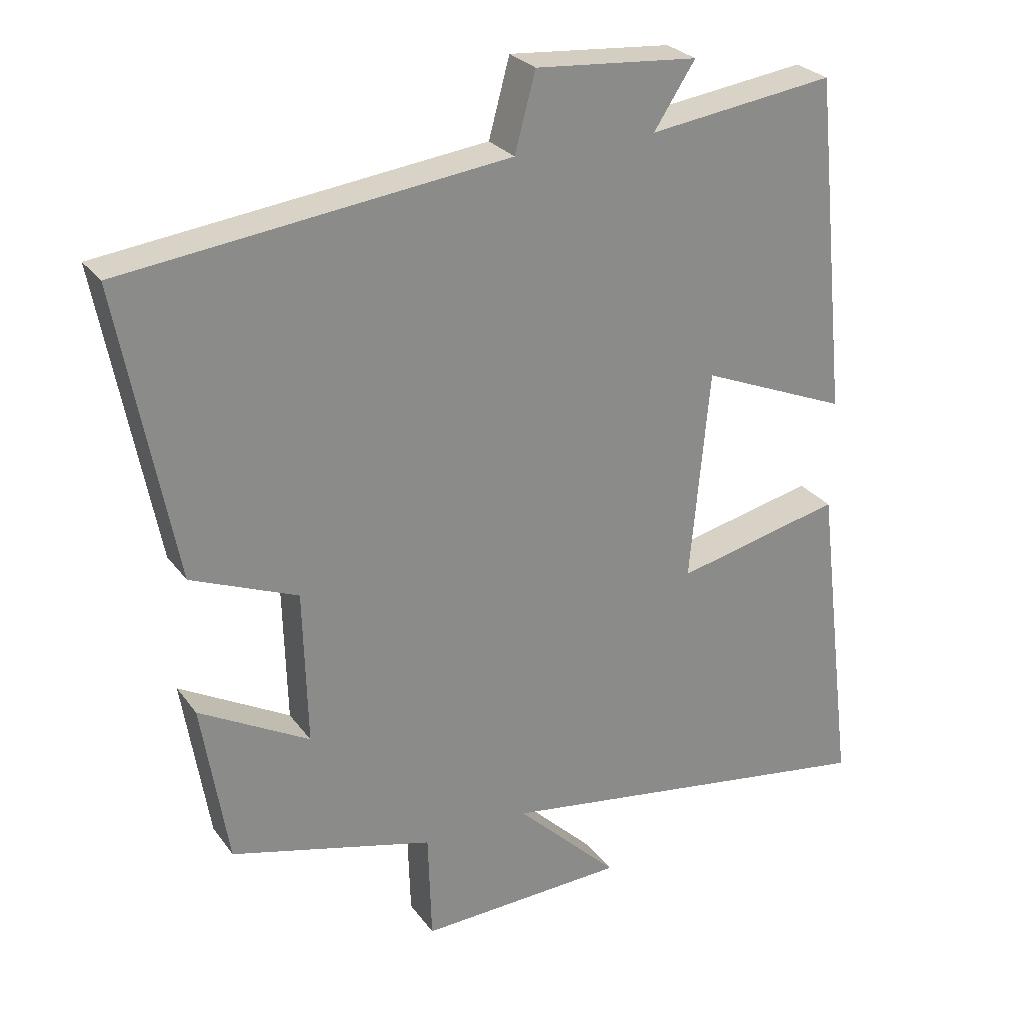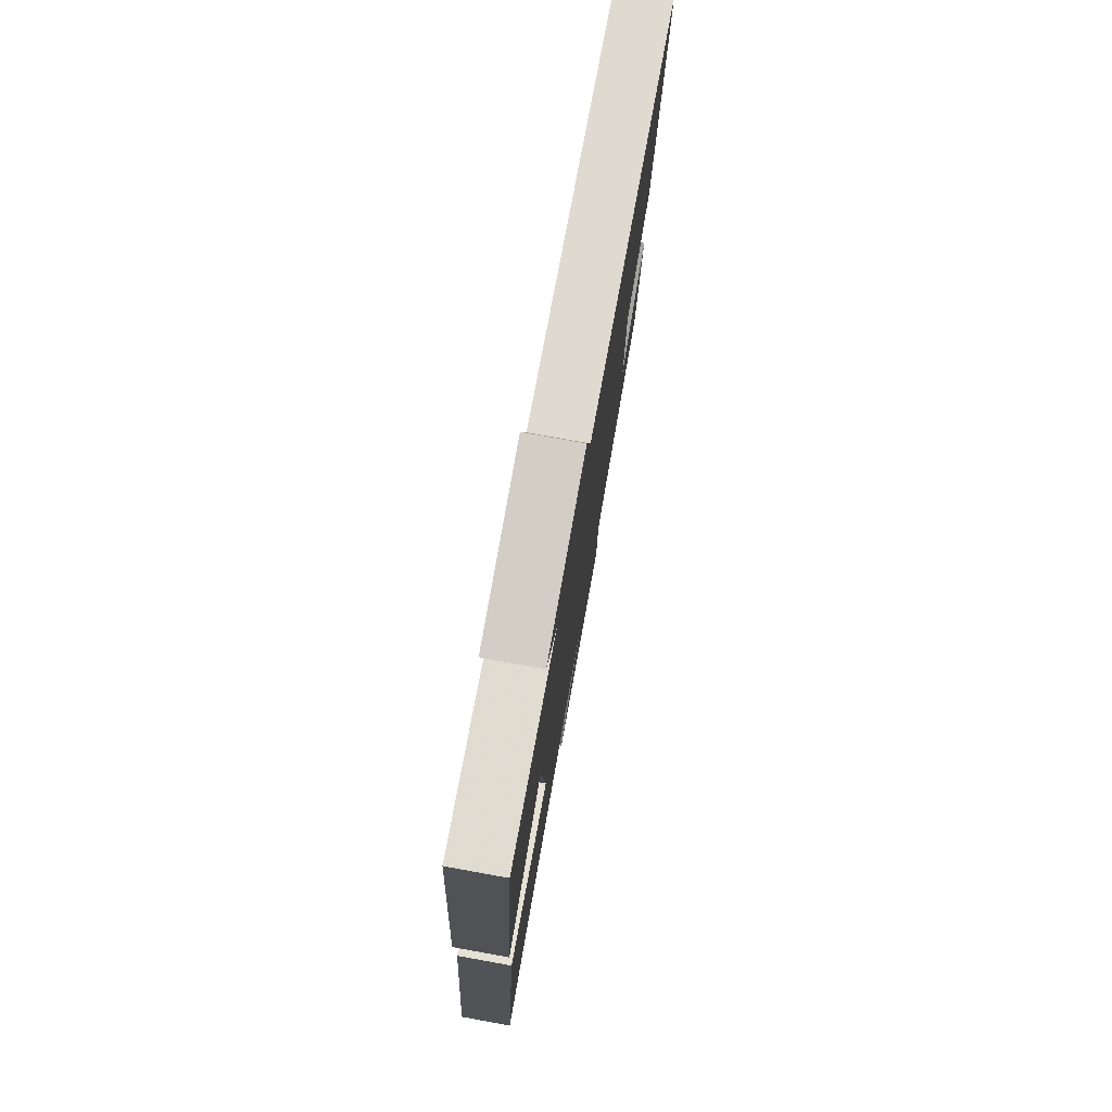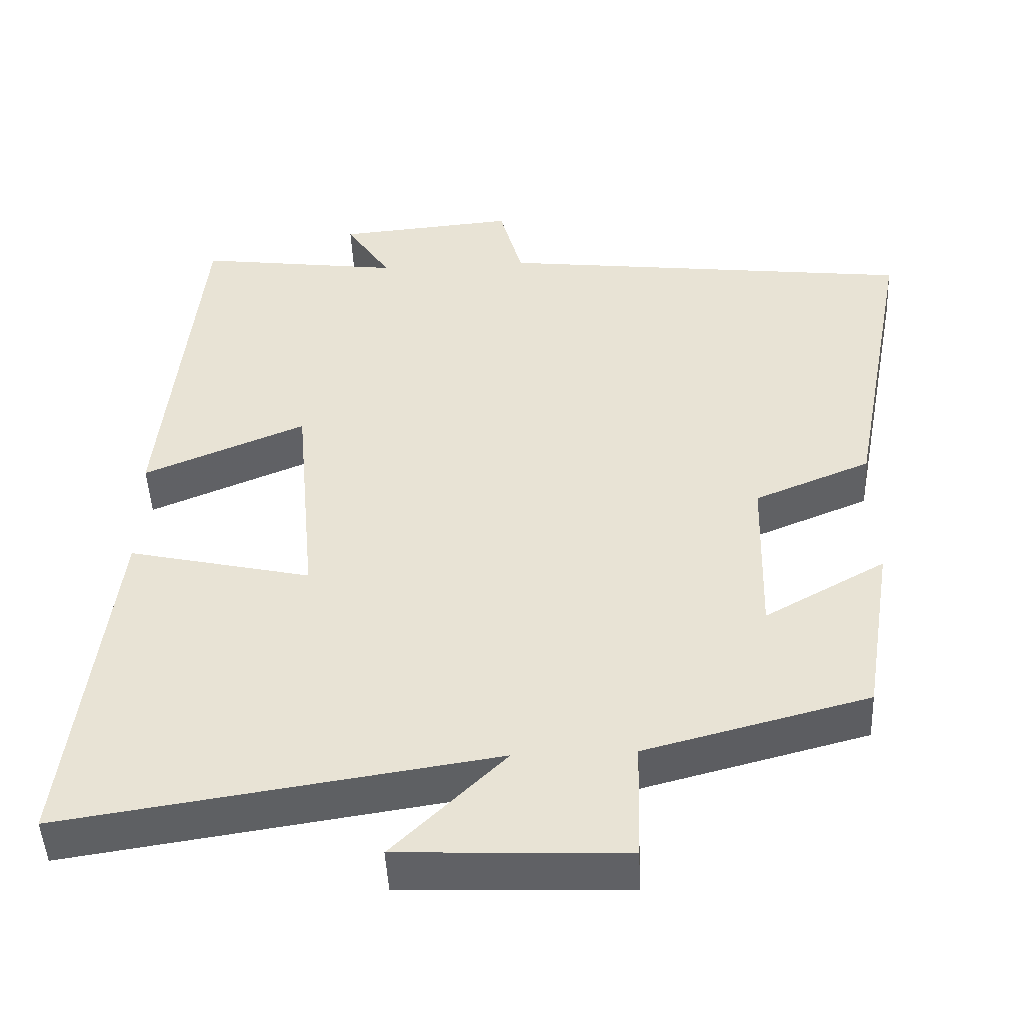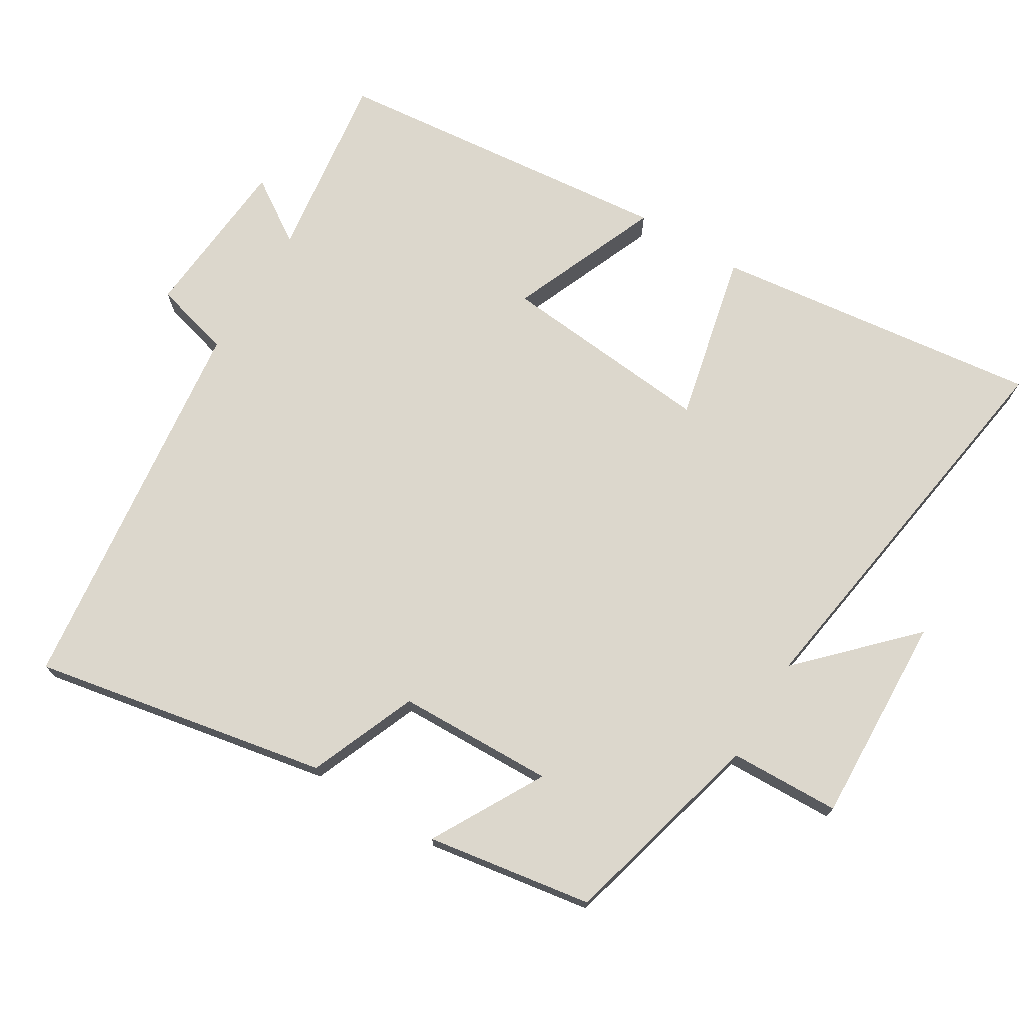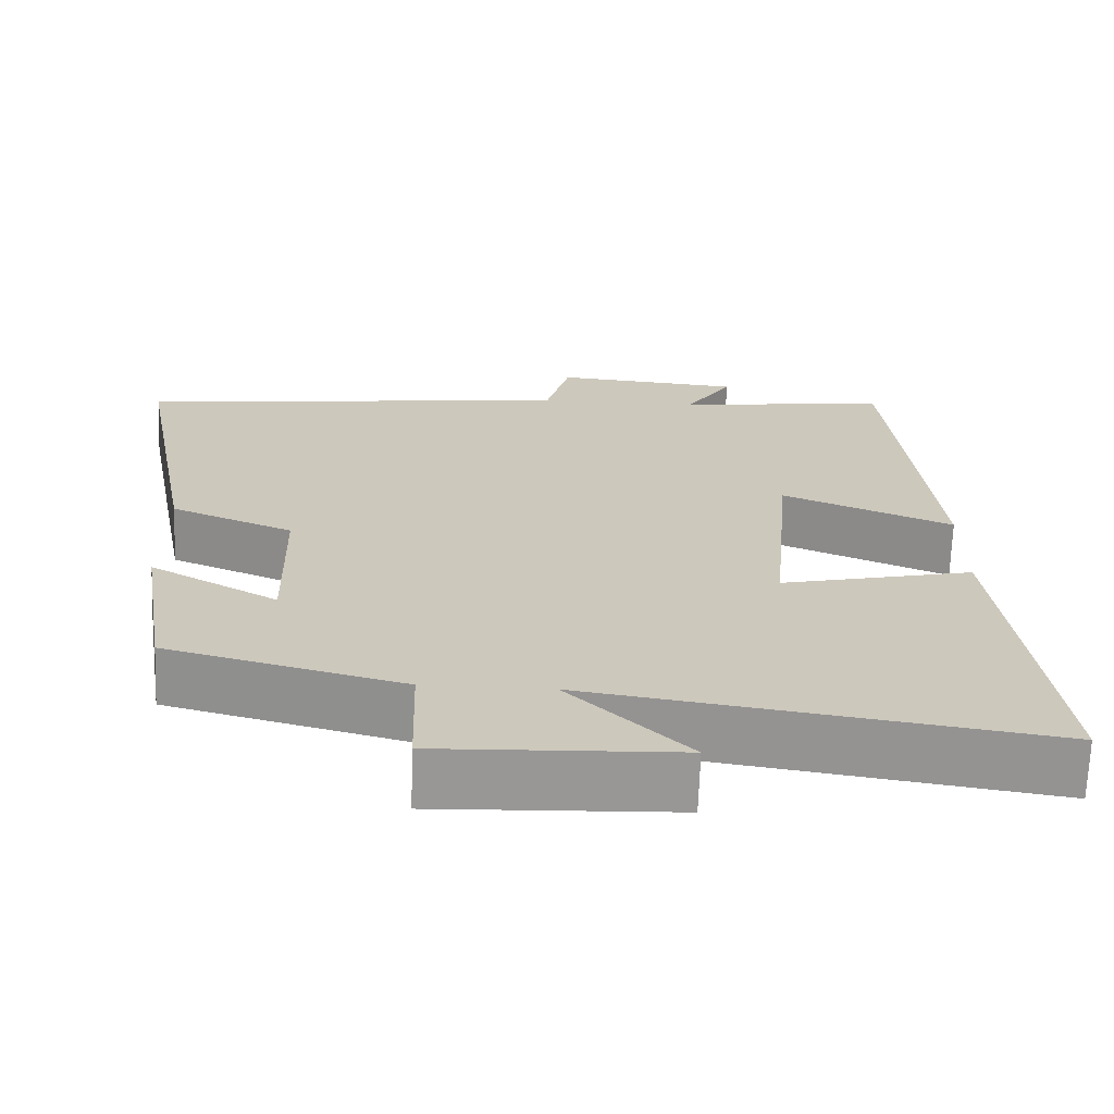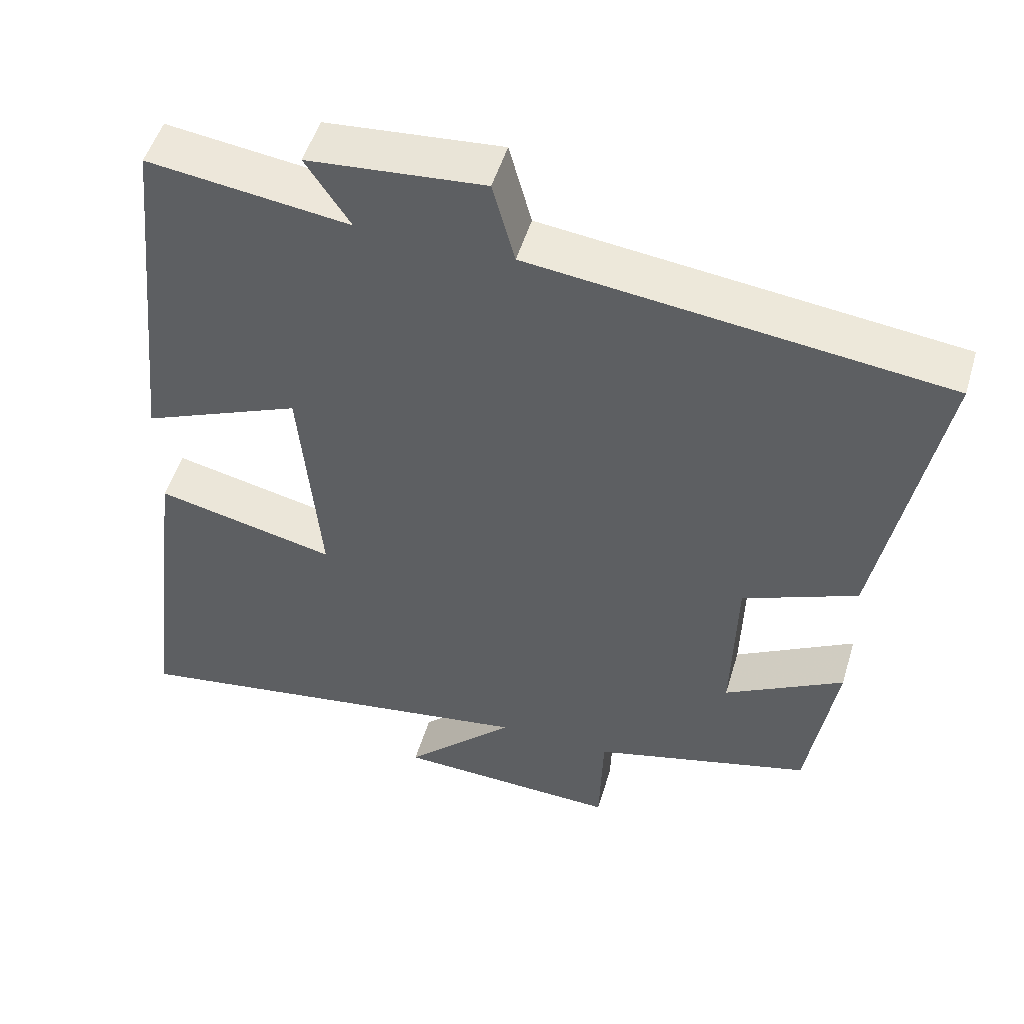
<metadata>
{"format":"obj","ext":"obj","renderer":"f3d","projection":"perspective","resolution":1024,"background":"white","views":[{"elev":26.8,"azim":151.8,"up":"+Z"},{"elev":77.6,"azim":-79.8,"up":"+Z"},{"elev":-47.3,"azim":2.7,"up":"+Z"},{"elev":73.0,"azim":121.3,"up":"+Y"},{"elev":-68.2,"azim":178.0,"up":"+Z"},{"elev":50.6,"azim":16.5,"up":"+Z"}]}
</metadata>
<code>
v 0.462 0.07 -0.423
v 0.167 0.07 -0.5
v 0.162 0.07 -0.658
v -0.138 0.07 -0.646
v 0.011 0.07 -0.5
v -0.558 0.07 -0.586
v -0.5 0.07 -0.117
v -0.258 0.07 -0.172
v -0.286 0.07 0.134
v -0.5 0.07 0.045
v -0.45 0.07 0.536
v -0.18 0.07 0.5
v -0.24 0.07 0.591
v -0.004 0.07 0.611
v 0.026 0.07 0.5
v 0.58 0.07 0.434
v 0.5 0.07 0.012
v 0.346 0.07 -0.051
v 0.34 0.07 -0.275
v 0.5 0.07 -0.186
v 0.462 0 -0.423
v 0.167 0 -0.5
v 0.162 0 -0.658
v -0.138 0 -0.646
v 0.011 0 -0.5
v -0.558 0 -0.586
v -0.5 0 -0.117
v -0.258 0 -0.172
v -0.286 0 0.134
v -0.5 0 0.045
v -0.45 0 0.536
v -0.18 0 0.5
v -0.24 0 0.591
v -0.004 0 0.611
v 0.026 0 0.5
v 0.58 0 0.434
v 0.5 0 0.012
v 0.346 0 -0.051
v 0.34 0 -0.275
v 0.5 0 -0.186
f 19 20 1 2
f 18 19 2
f 15 16 17 18
f 15 18 2
f 12 13 14 15
f 12 15 2 3
f 9 10 11 12
f 8 9 12 3
f 5 6 7 8
f 5 8 3
f 3 4 5
f 22 21 40 39
f 22 39 38
f 38 37 36 35
f 22 38 35
f 35 34 33 32
f 23 22 35 32
f 32 31 30 29
f 23 32 29 28
f 28 27 26 25
f 23 28 25
f 25 24 23
f 1 21 22 2
f 2 22 23 3
f 3 23 24 4
f 4 24 25 5
f 5 25 26 6
f 6 26 27 7
f 7 27 28 8
f 8 28 29 9
f 9 29 30 10
f 10 30 31 11
f 11 31 32 12
f 12 32 33 13
f 13 33 34 14
f 14 34 35 15
f 15 35 36 16
f 16 36 37 17
f 17 37 38 18
f 18 38 39 19
f 19 39 40 20
f 20 40 21 1

</code>
